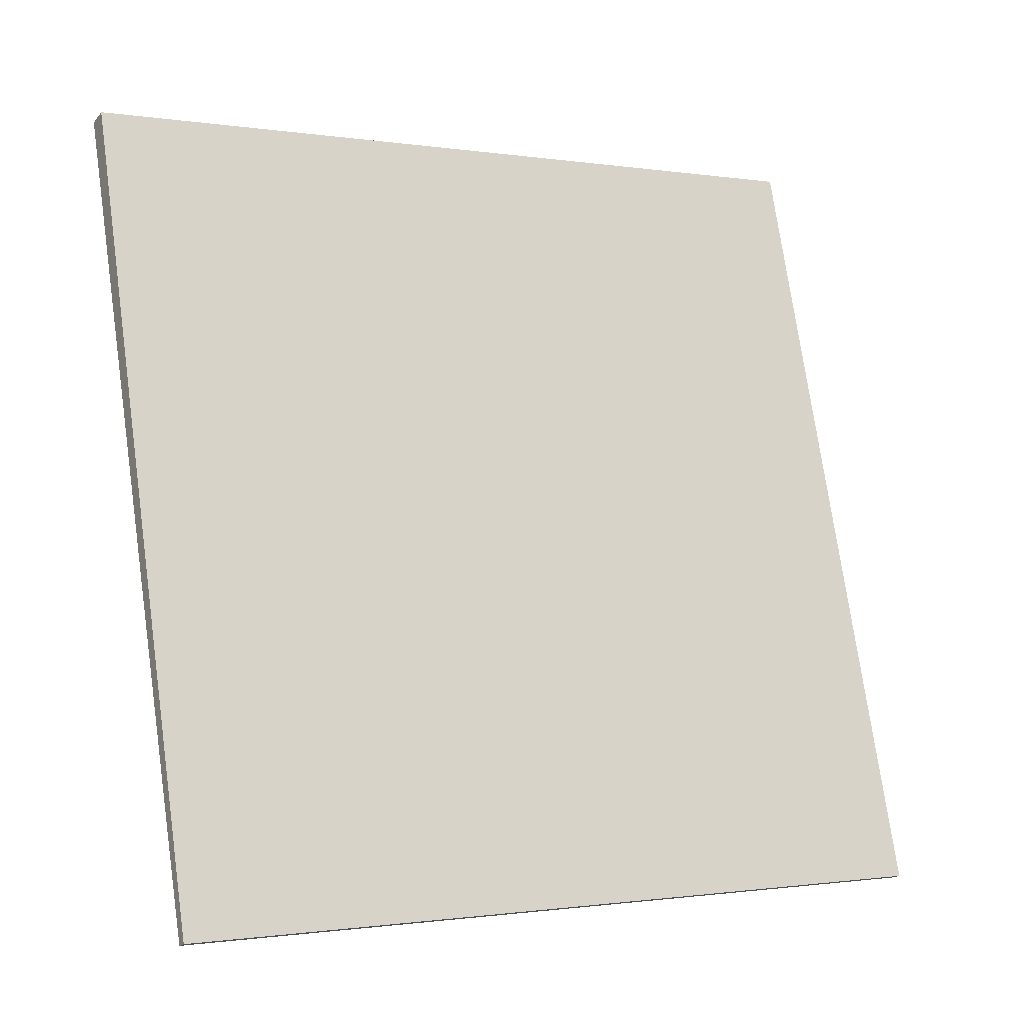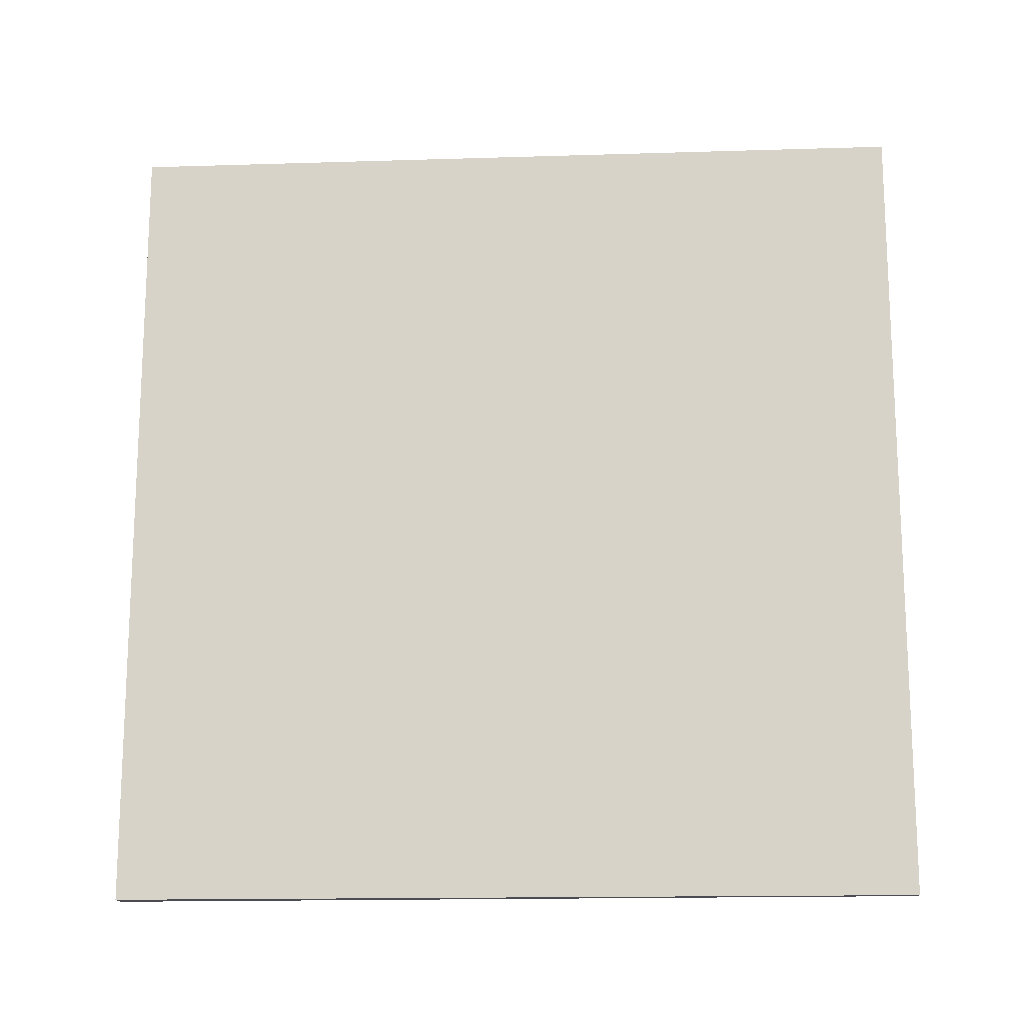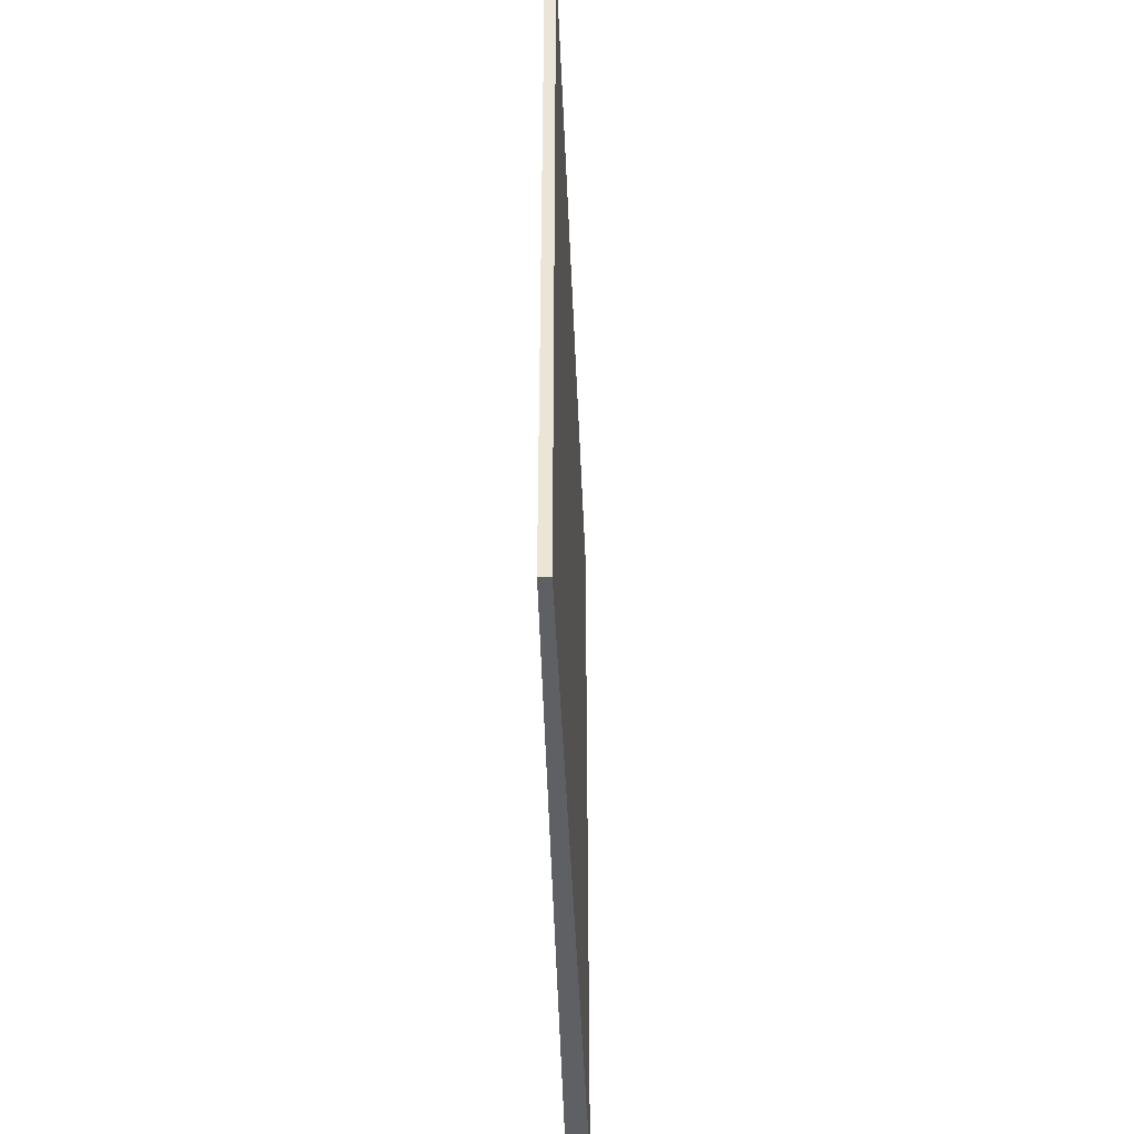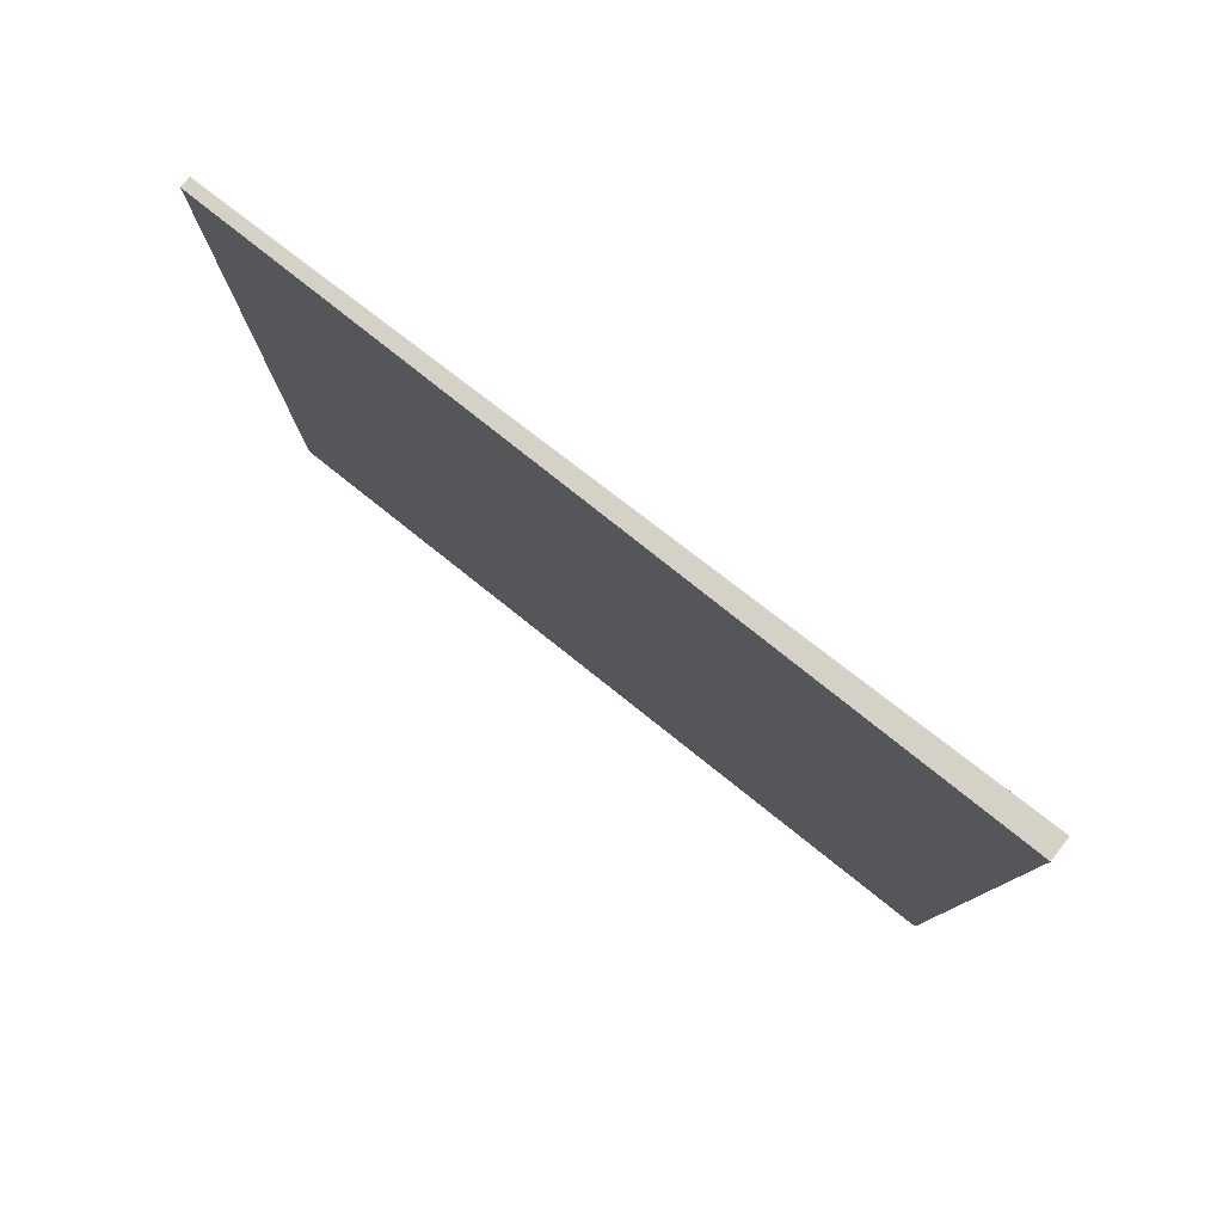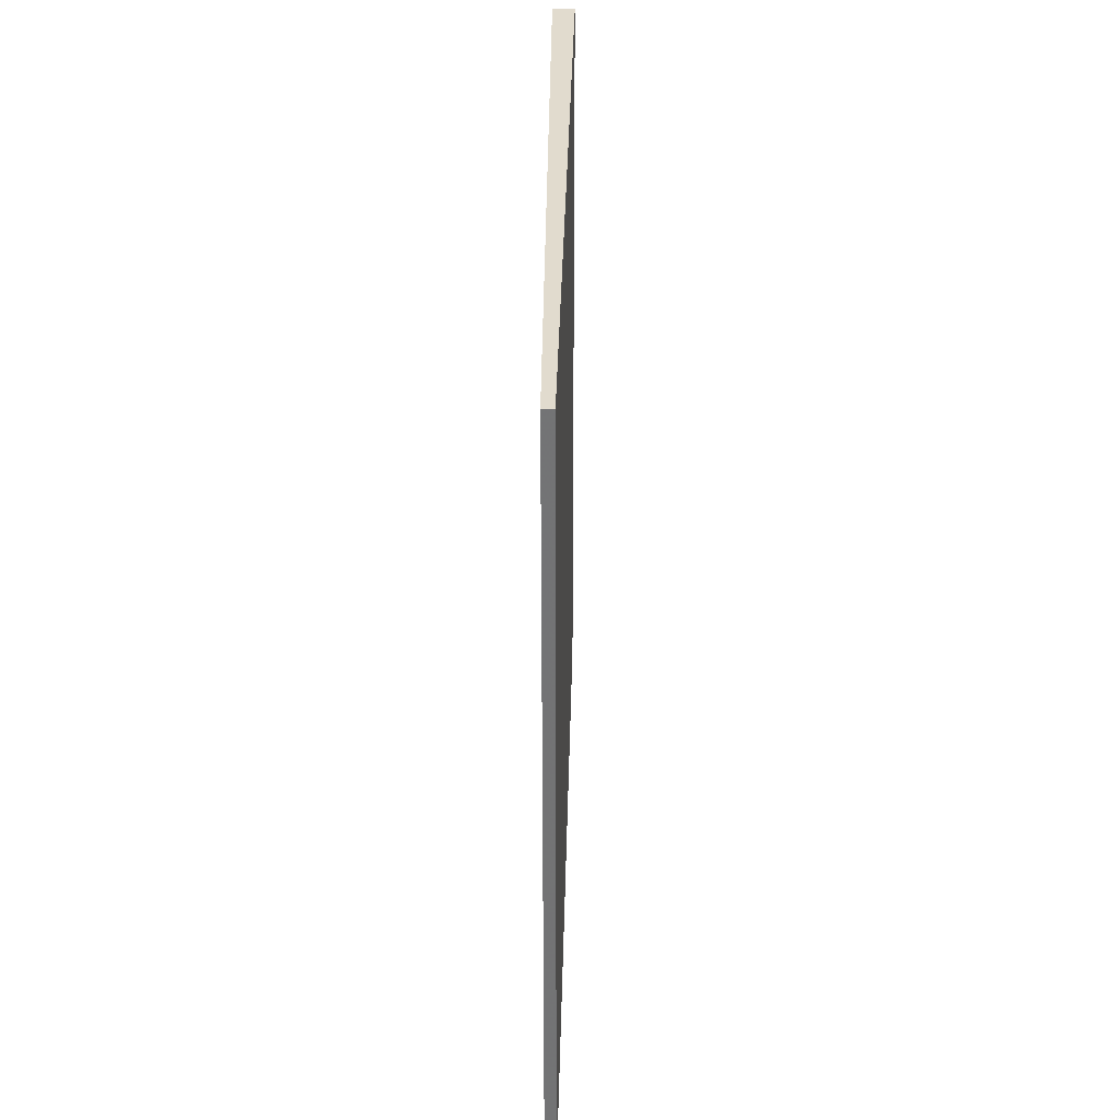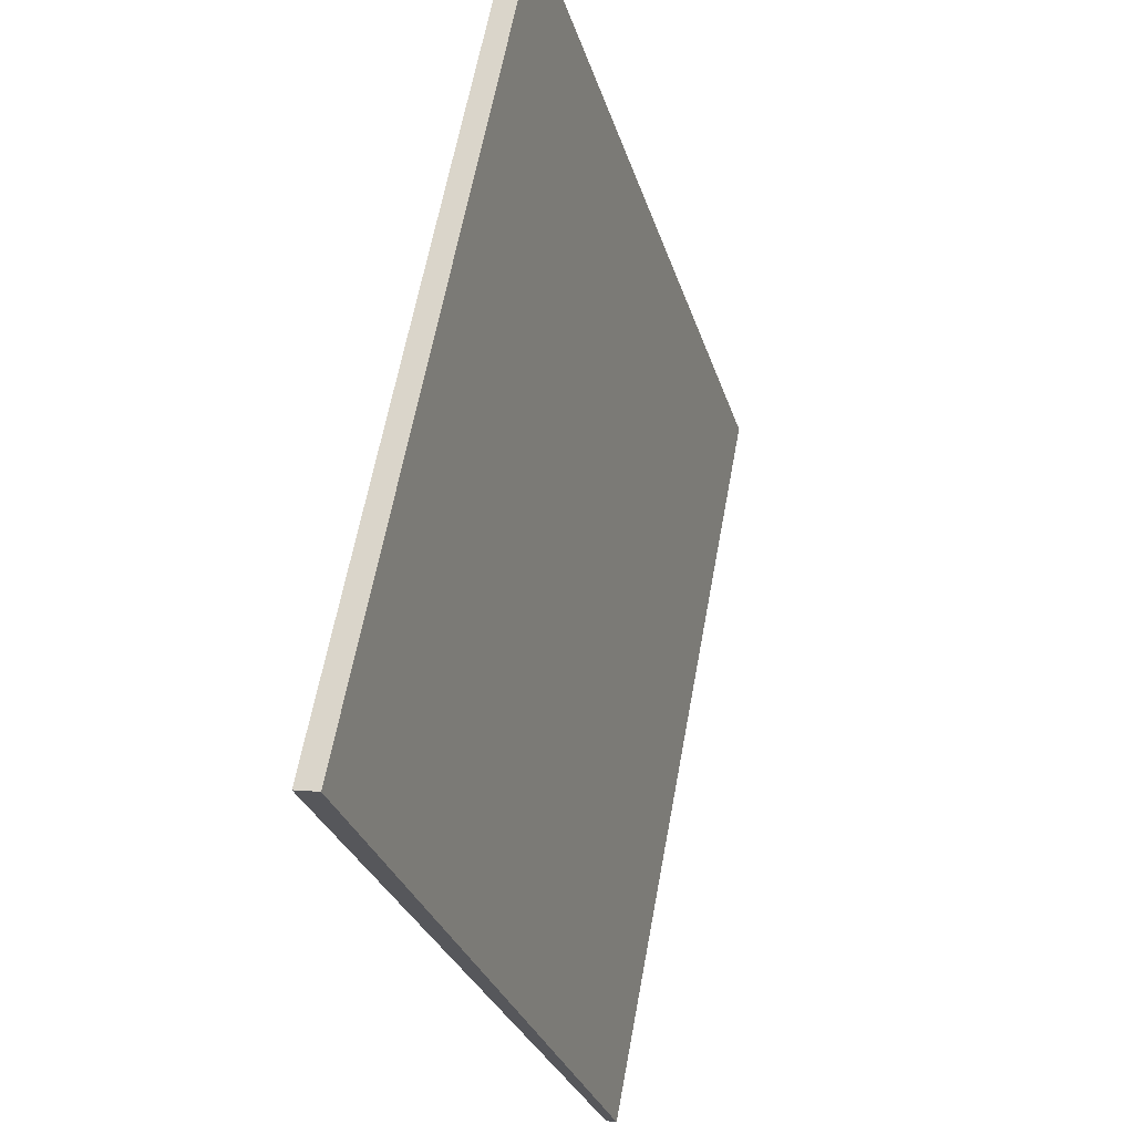
<metadata>
{"format":"obj","ext":"obj","renderer":"f3d","projection":"perspective","resolution":1024,"background":"white","views":[{"elev":-1.0,"azim":-119.7,"up":"+Y"},{"elev":-15.5,"azim":-102.6,"up":"+Z"},{"elev":-44.2,"azim":-14.9,"up":"+Z"},{"elev":79.6,"azim":111.2,"up":"+Z"},{"elev":33.9,"azim":-15.9,"up":"+Z"},{"elev":62.9,"azim":-169.5,"up":"+Y"}]}
</metadata>
<code>
v 3.357 103.1 -3.51
v 3.357 103.1 3.51
v 3.447 103.1 -3.51
v 3.447 103.1 3.51
v 5.333 109.9 -3.51
v 5.333 109.9 3.51
v 5.525 109.8 -3.51
v 5.525 109.8 3.51
f 1 3 4
f 4 2 1
f 5 6 8
f 8 7 5
f 1 2 6
f 6 5 1
f 3 7 8
f 8 4 3
f 1 5 7
f 7 3 1
f 2 4 8
f 8 6 2

</code>
